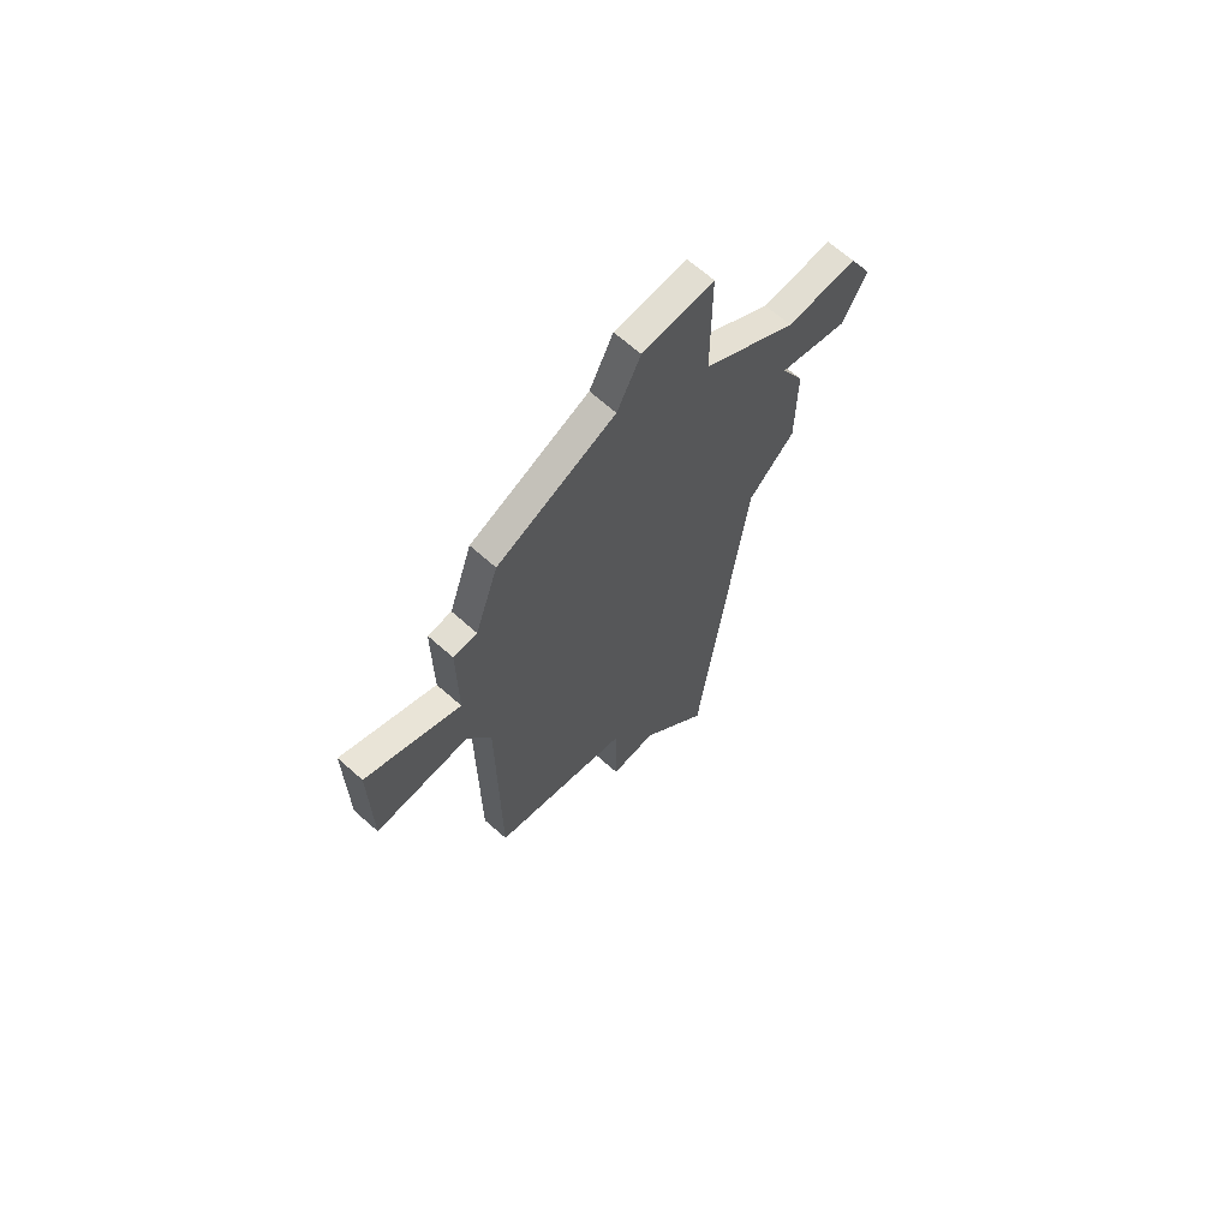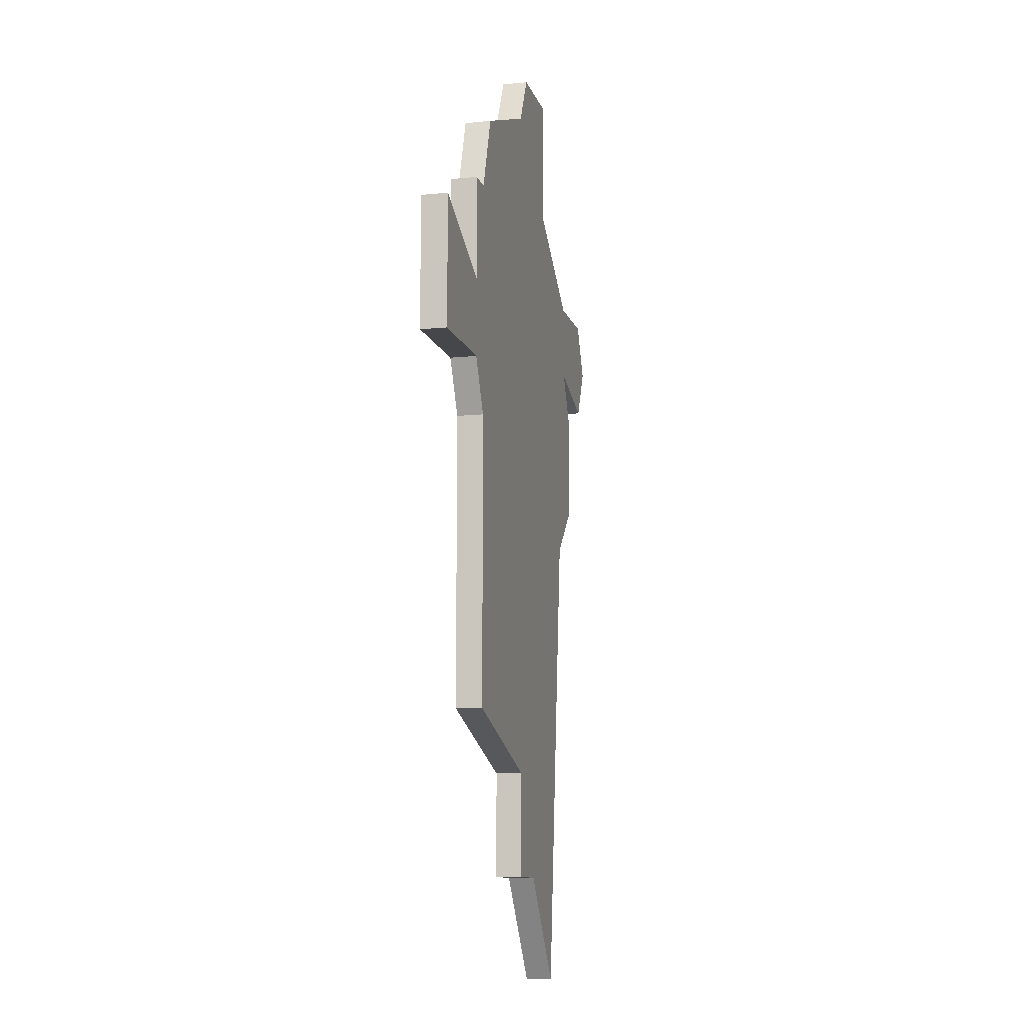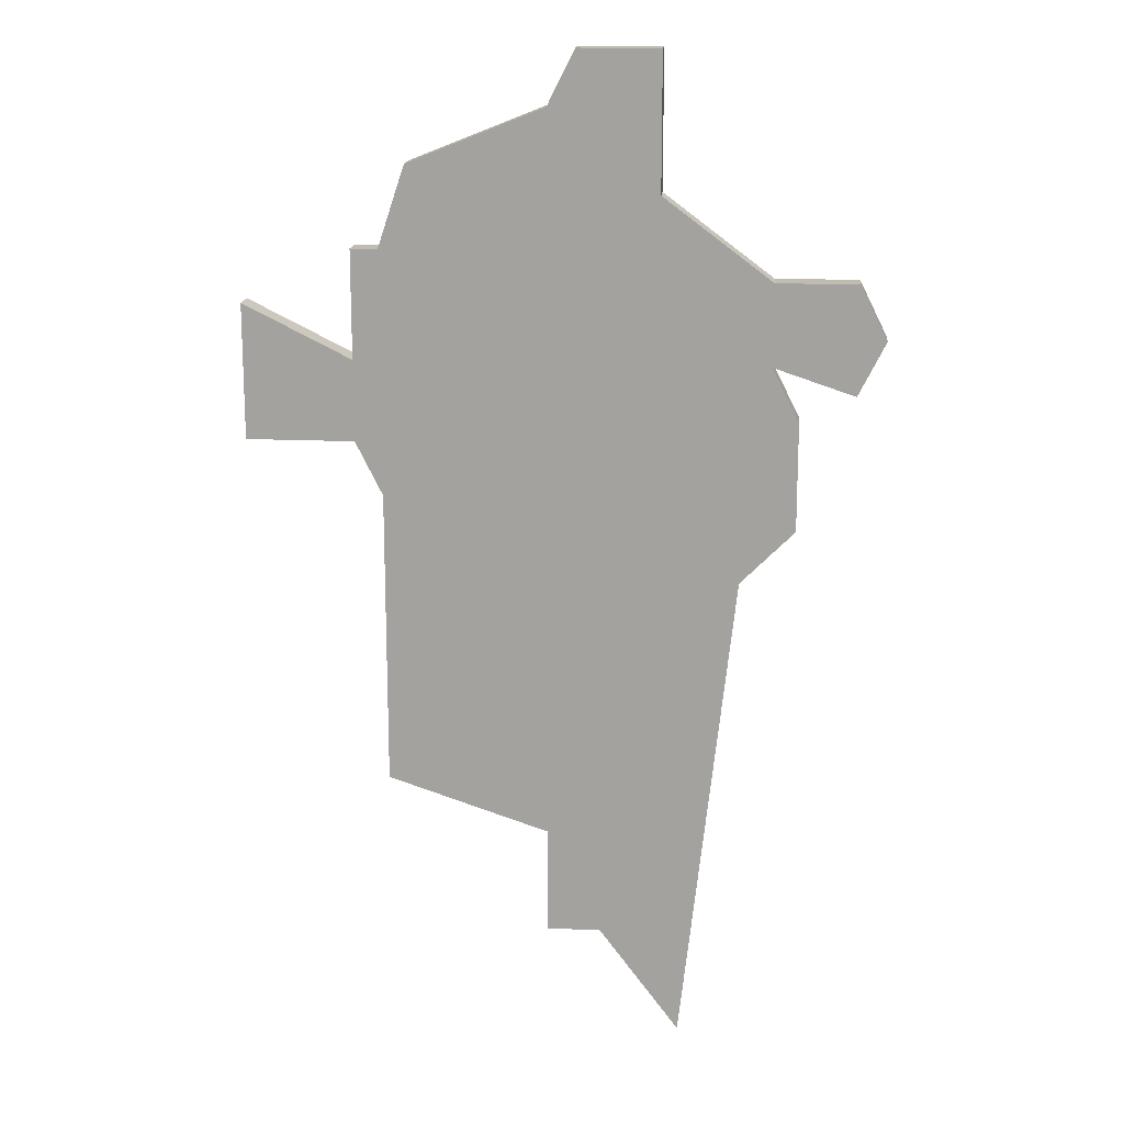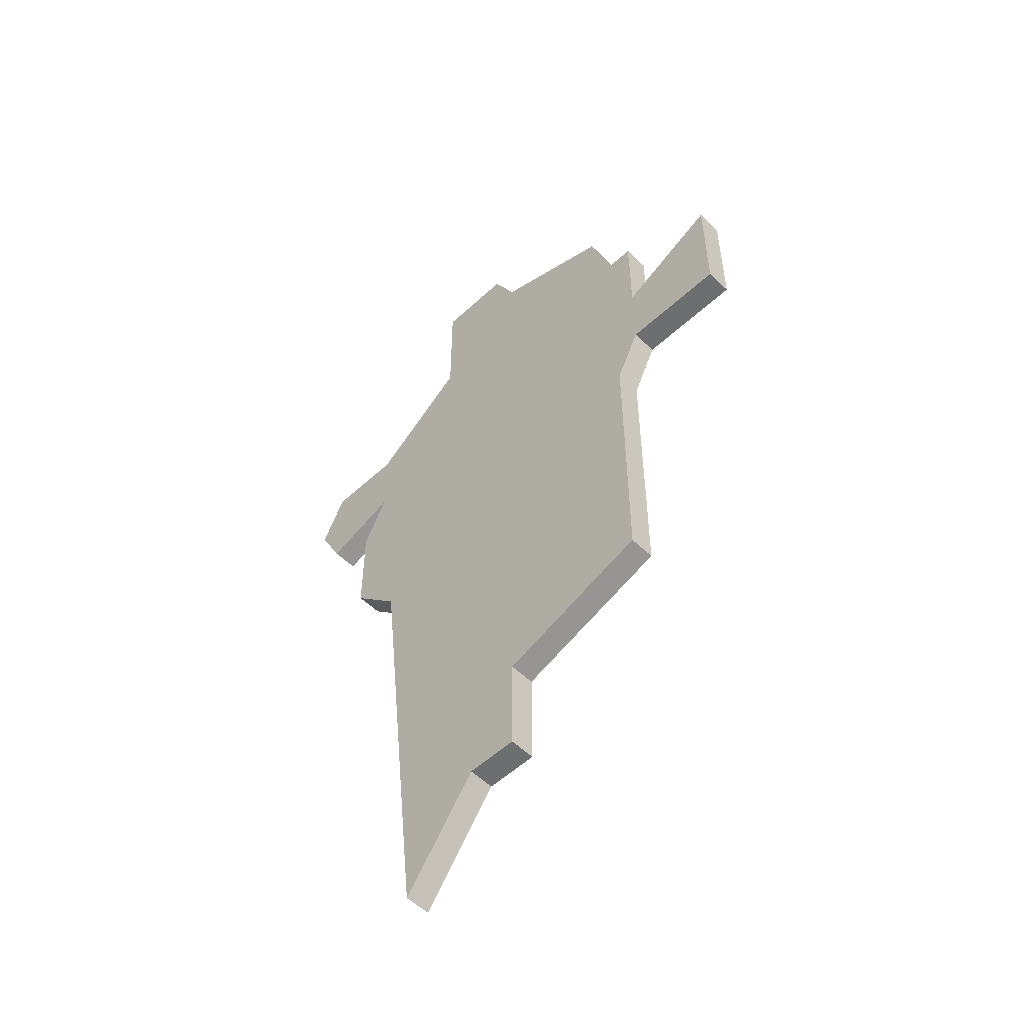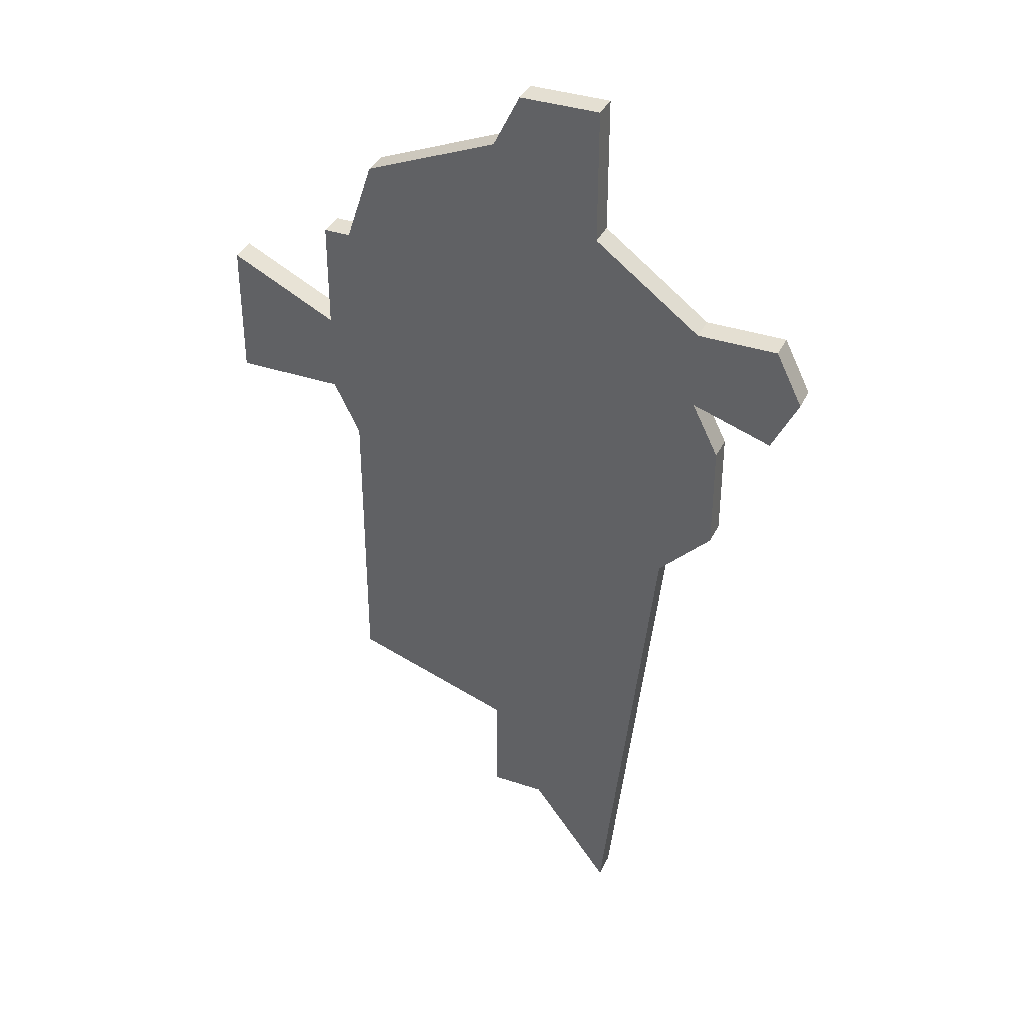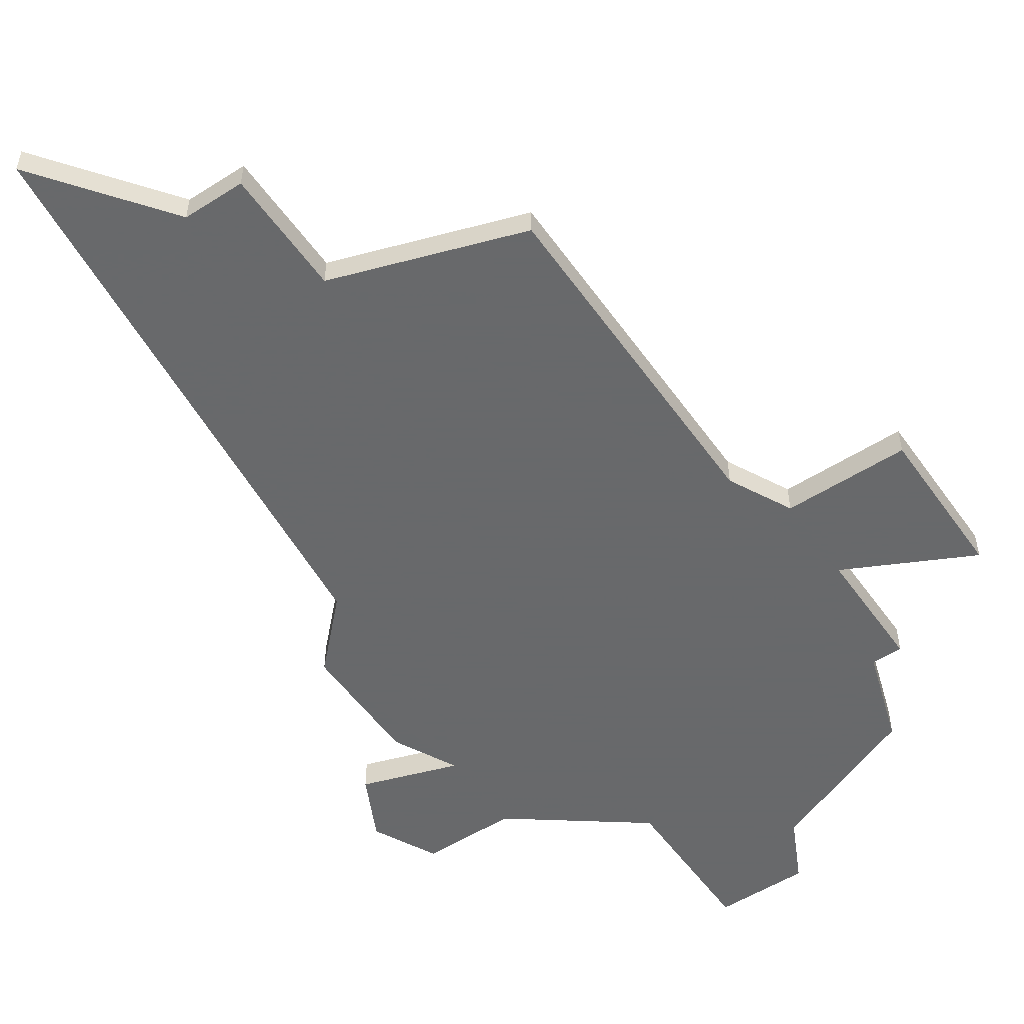
<metadata>
{"format":"obj","ext":"obj","renderer":"f3d","projection":"perspective","resolution":1024,"background":"white","views":[{"elev":68.0,"azim":131.5,"up":"+Y"},{"elev":-10.8,"azim":104.0,"up":"+Y"},{"elev":16.5,"azim":-174.7,"up":"+Y"},{"elev":-54.2,"azim":44.4,"up":"+Y"},{"elev":36.9,"azim":-156.7,"up":"+Y"},{"elev":-52.6,"azim":34.4,"up":"+Z"}]}
</metadata>
<code>
v 4331 -1134 0
v 4328 -1134 0
v 4327 -1136 0
v 4328 -1138 0
v 4331 -1137 0
v 4330 -1139 0
v 4330 -1143 0
v 4332 -1145 0
v 4334 -1163 0
v 4337 -1159 0
v 4339 -1159 0
v 4339 -1155 0
v 4345 -1153 0
v 4345 -1150 0
v 4345 -1142 0
v 4346 -1140 0
v 4350 -1140 0
v 4350 -1135 0
v 4346 -1137 0
v 4346 -1133 0
v 4345 -1133 0
v 4344 -1130 0
v 4339 -1128 0
v 4338 -1126 0
v 4335 -1126 0
v 4335 -1131 0
v 4331 -1134 1
v 4328 -1134 1
v 4327 -1136 1
v 4328 -1138 1
v 4331 -1137 1
v 4330 -1139 1
v 4330 -1143 1
v 4332 -1145 1
v 4334 -1163 1
v 4337 -1159 1
v 4339 -1159 1
v 4339 -1155 1
v 4345 -1153 1
v 4345 -1150 1
v 4345 -1142 1
v 4346 -1140 1
v 4350 -1140 1
v 4350 -1135 1
v 4346 -1137 1
v 4346 -1133 1
v 4345 -1133 1
v 4344 -1130 1
v 4339 -1128 1
v 4338 -1126 1
v 4335 -1126 1
v 4335 -1131 1
f 3 2 1
f 5 4 3
f 7 6 5
f 10 9 8
f 12 11 10
f 14 13 12
f 18 17 16
f 21 20 19
f 23 22 21
f 25 24 23
f 5 3 1
f 8 7 5
f 12 10 8
f 15 14 12
f 19 18 16
f 23 21 19
f 26 25 23
f 5 1 26
f 12 8 5
f 19 16 15
f 26 23 19
f 12 5 26
f 19 15 12
f 12 26 19
f 27 28 29
f 29 30 31
f 31 32 33
f 34 35 36
f 36 37 38
f 38 39 40
f 42 43 44
f 45 46 47
f 47 48 49
f 49 50 51
f 27 29 31
f 31 33 34
f 34 36 38
f 38 40 41
f 42 44 45
f 45 47 49
f 49 51 52
f 52 27 31
f 31 34 38
f 41 42 45
f 45 49 52
f 52 31 38
f 38 41 45
f 45 52 38
f 28 27 2
f 2 27 1
f 29 28 3
f 3 28 2
f 30 29 4
f 4 29 3
f 31 30 5
f 5 30 4
f 32 31 6
f 6 31 5
f 33 32 7
f 7 32 6
f 34 33 8
f 8 33 7
f 35 34 9
f 9 34 8
f 36 35 10
f 10 35 9
f 37 36 11
f 11 36 10
f 38 37 12
f 12 37 11
f 39 38 13
f 13 38 12
f 40 39 14
f 14 39 13
f 41 40 15
f 15 40 14
f 42 41 16
f 16 41 15
f 43 42 17
f 17 42 16
f 44 43 18
f 18 43 17
f 45 44 19
f 19 44 18
f 46 45 20
f 20 45 19
f 47 46 21
f 21 46 20
f 48 47 22
f 22 47 21
f 49 48 23
f 23 48 22
f 50 49 24
f 24 49 23
f 51 50 25
f 25 50 24
f 27 52 1
f 1 52 26
f 52 51 26
f 26 51 25

</code>
